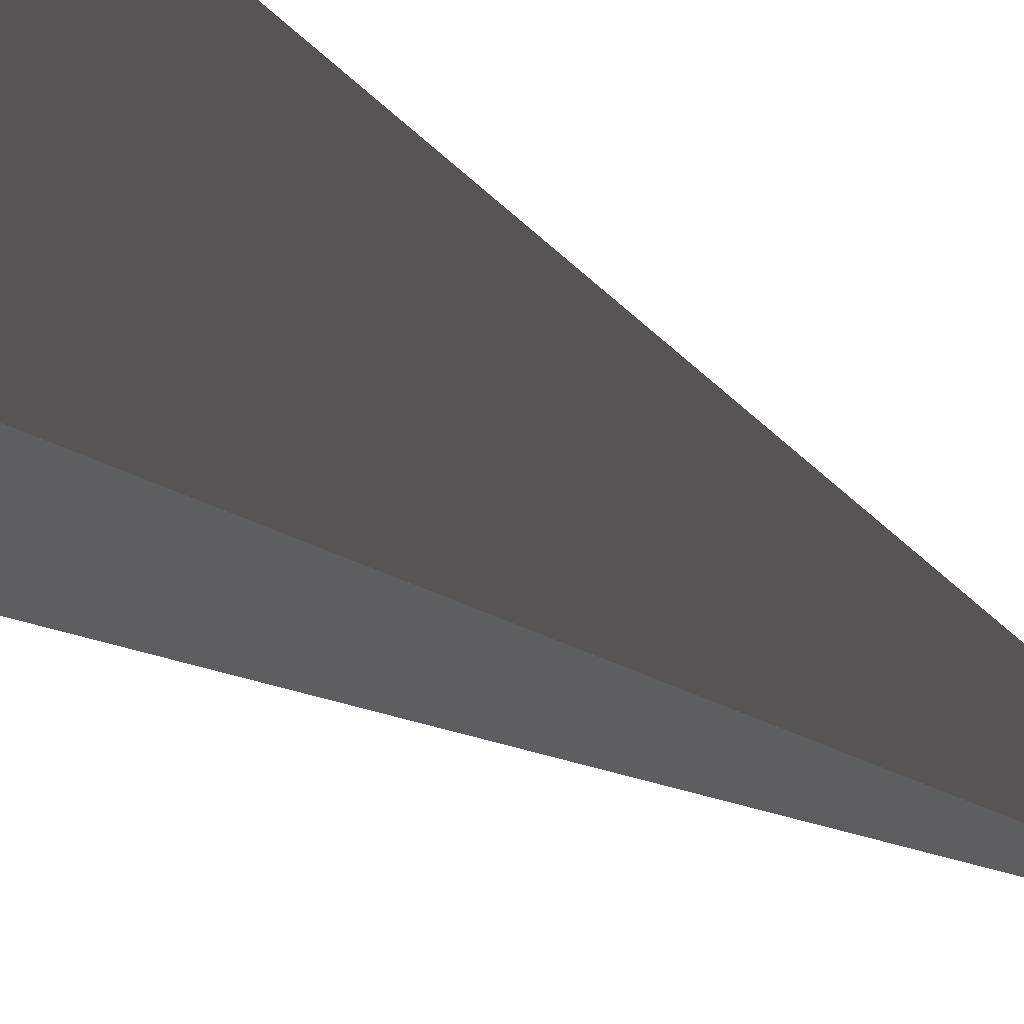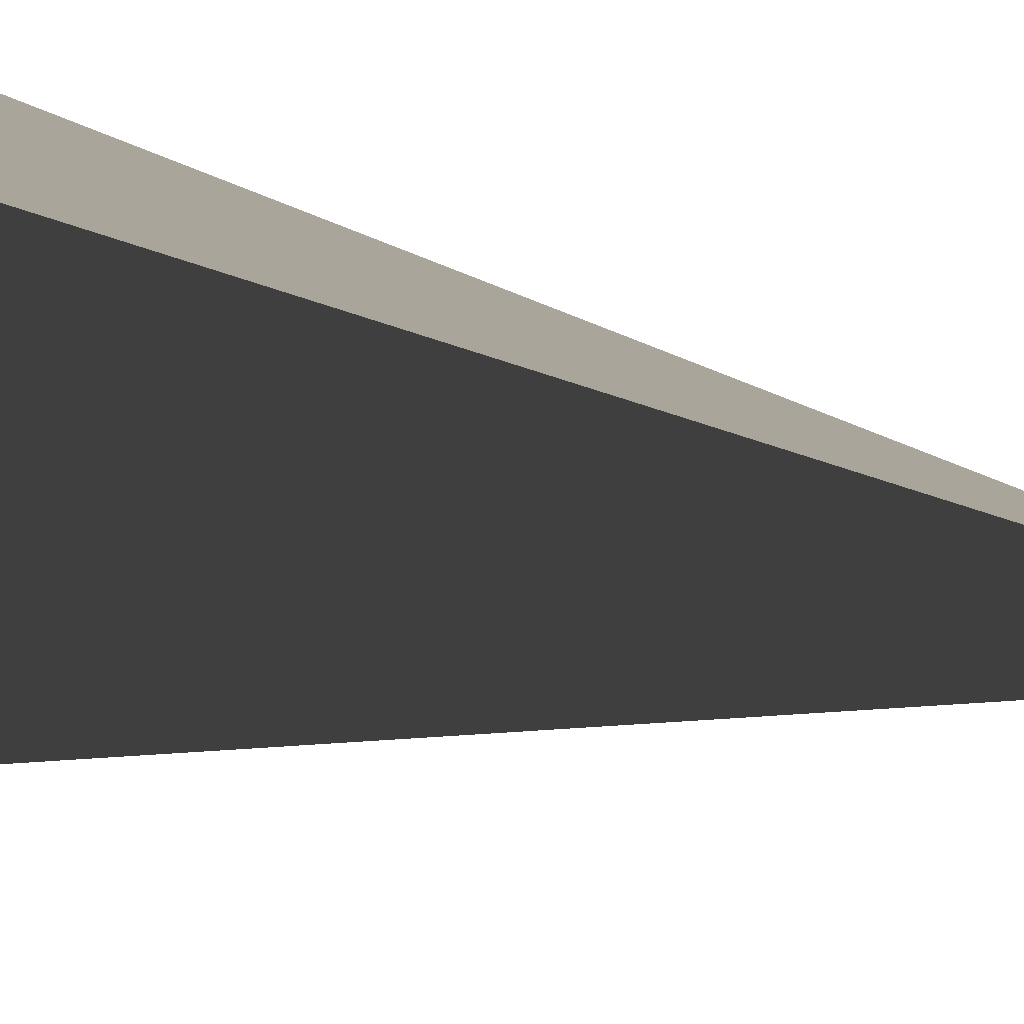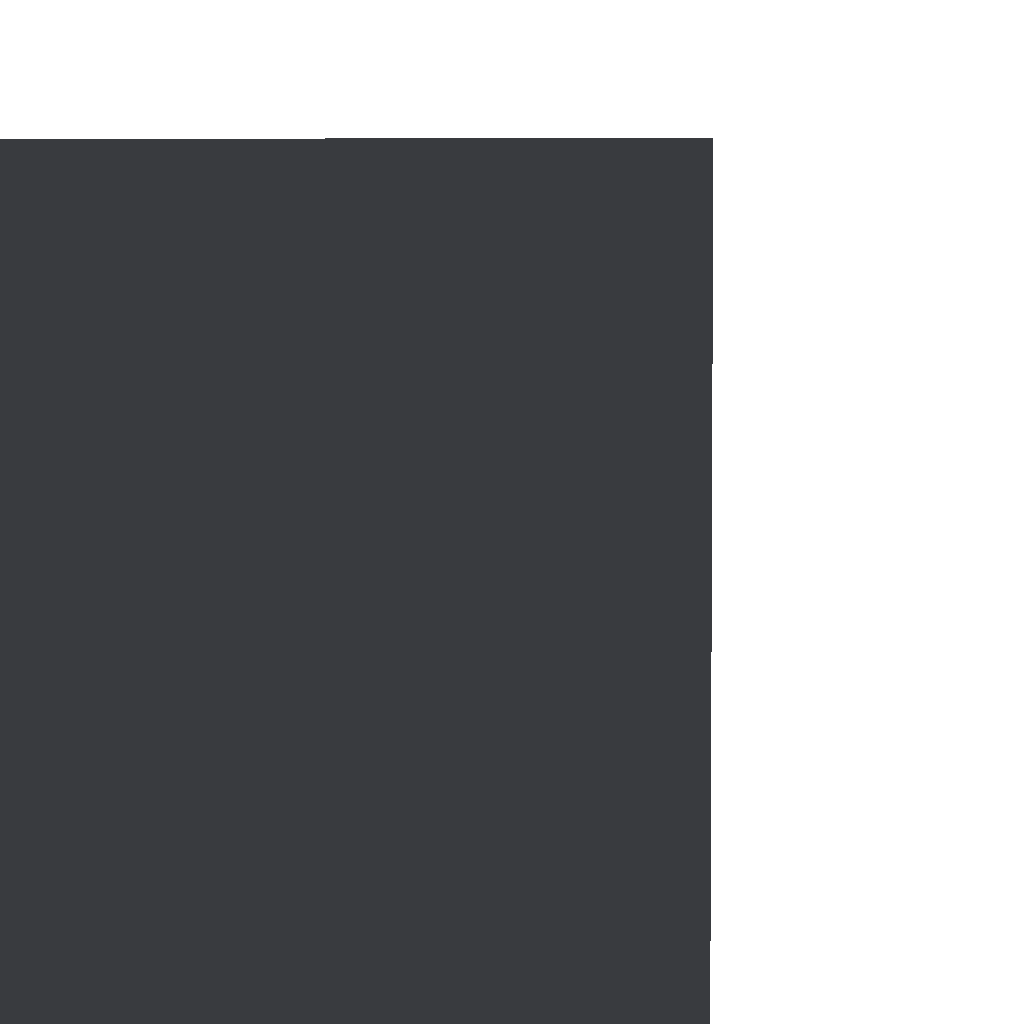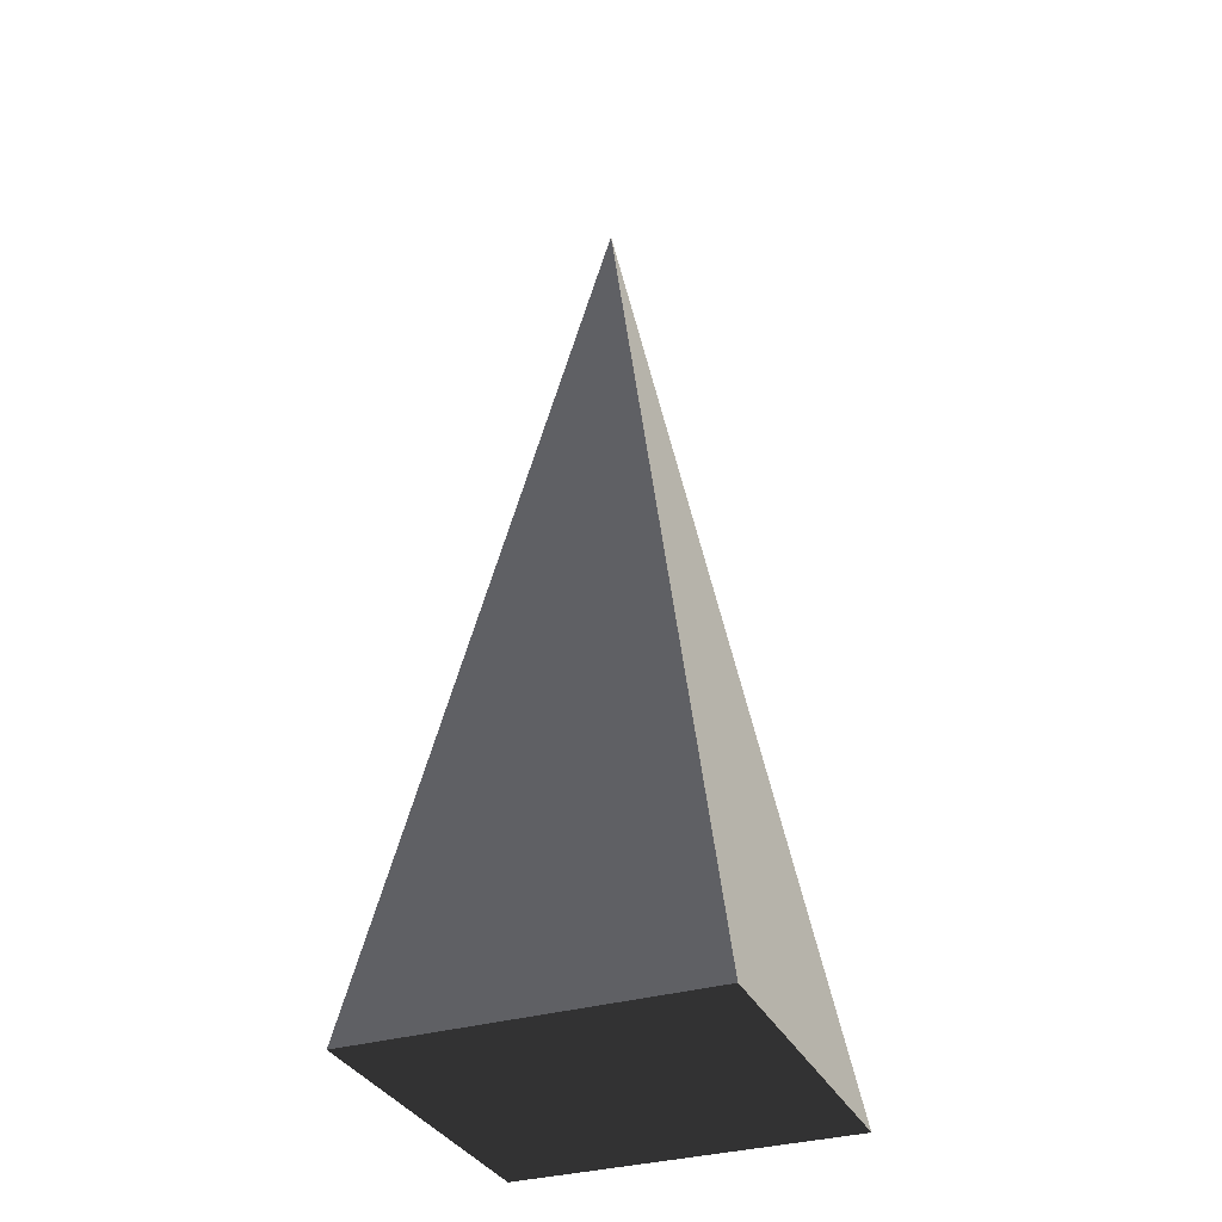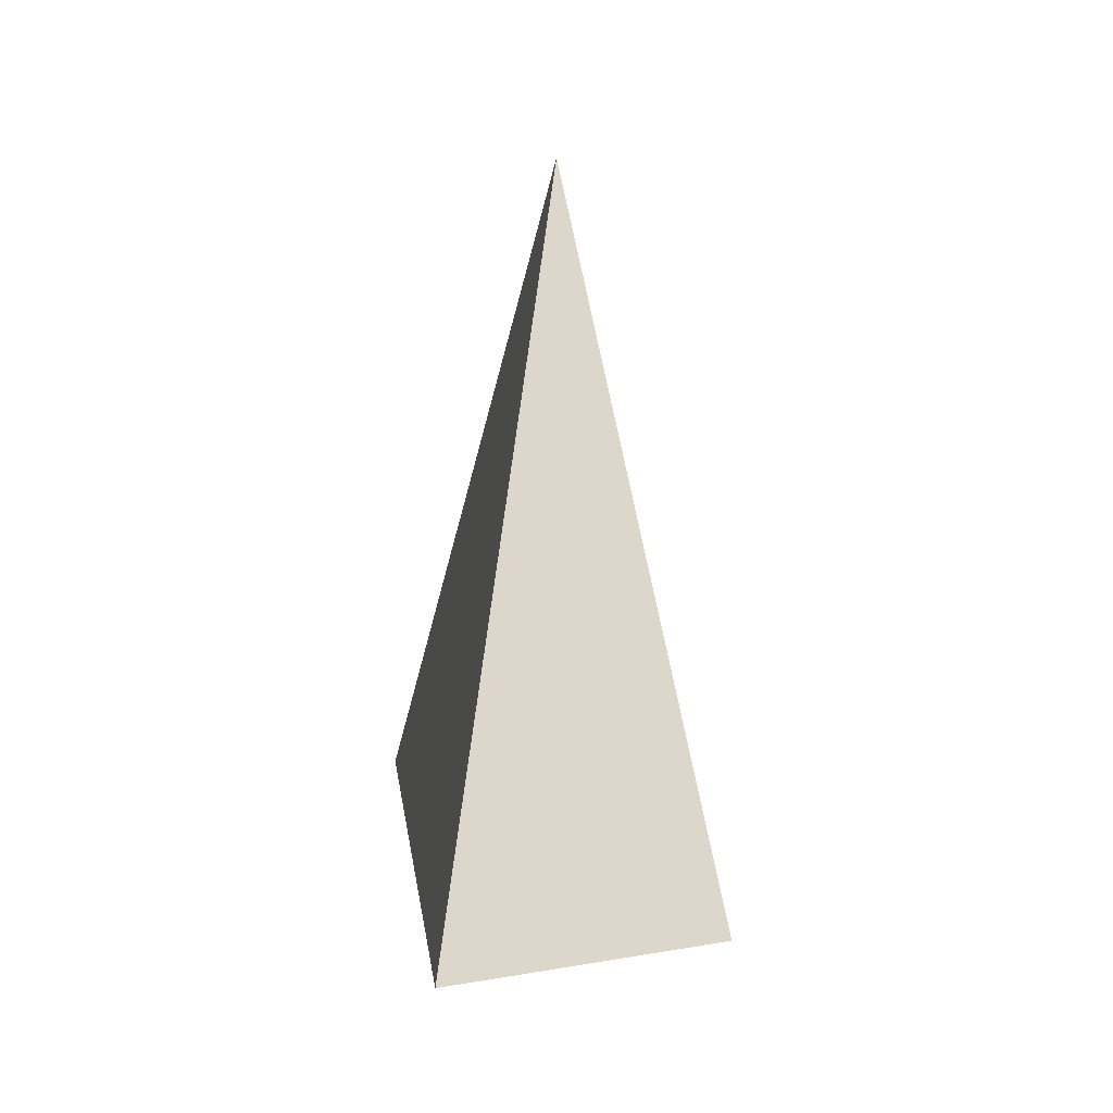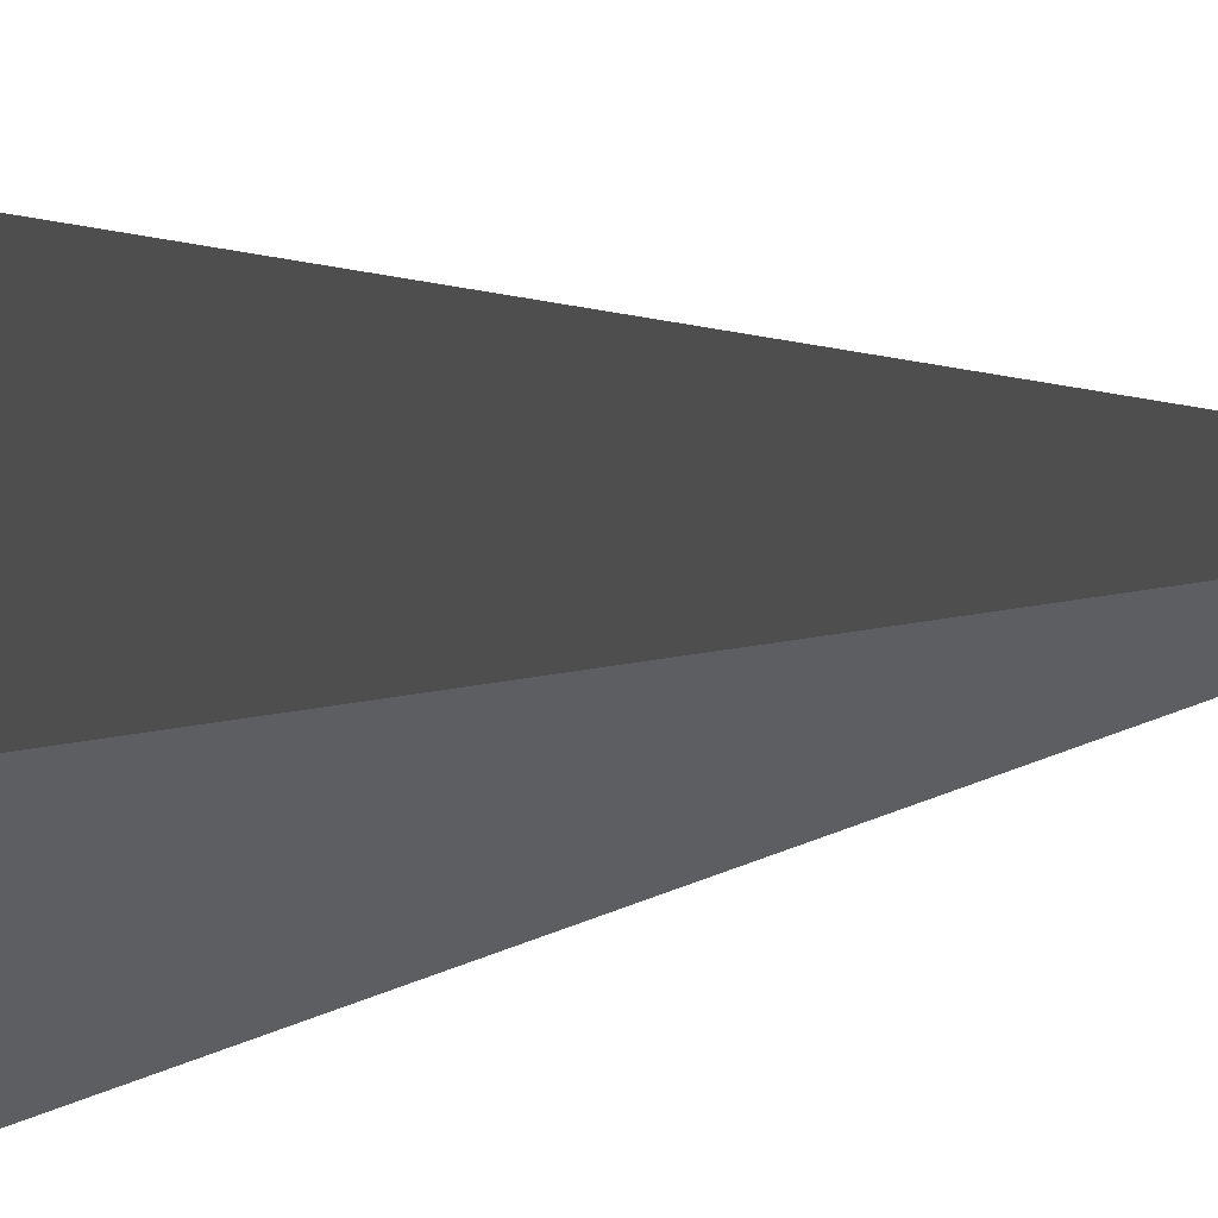
<metadata>
{"format":"obj","ext":"obj","renderer":"f3d","projection":"perspective","resolution":1024,"background":"white","views":[{"elev":66.0,"azim":-60.7,"up":"+Y"},{"elev":-76.6,"azim":-99.5,"up":"+Y"},{"elev":4.3,"azim":-168.3,"up":"+Y"},{"elev":-33.2,"azim":-157.7,"up":"+Z"},{"elev":42.8,"azim":-10.9,"up":"+Z"},{"elev":54.8,"azim":-96.5,"up":"+Y"}]}
</metadata>
<code>
v -5.965 -5.965 -11.43
v -5.965 5.965 -11.43
v -1.937e-06 -7.963e-06 21.53
v -5.965 5.965 -11.43
v 5.965 5.965 -11.43
v -1.937e-06 -7.963e-06 21.53
v 5.965 5.965 -11.43
v 5.965 -5.965 -11.43
v -1.937e-06 -7.963e-06 21.53
v 5.965 -5.965 -11.43
v -5.965 -5.965 -11.43
v -1.937e-06 -7.963e-06 21.53
v -5.965 5.965 -11.43
v -5.965 -5.965 -11.43
v 5.965 -5.965 -11.43
v 5.965 5.965 -11.43
g Cube_095_2220_460
f 1 3 2
f 4 6 5
f 7 9 8
f 10 12 11
f 13 15 14
f 13 16 15

</code>
